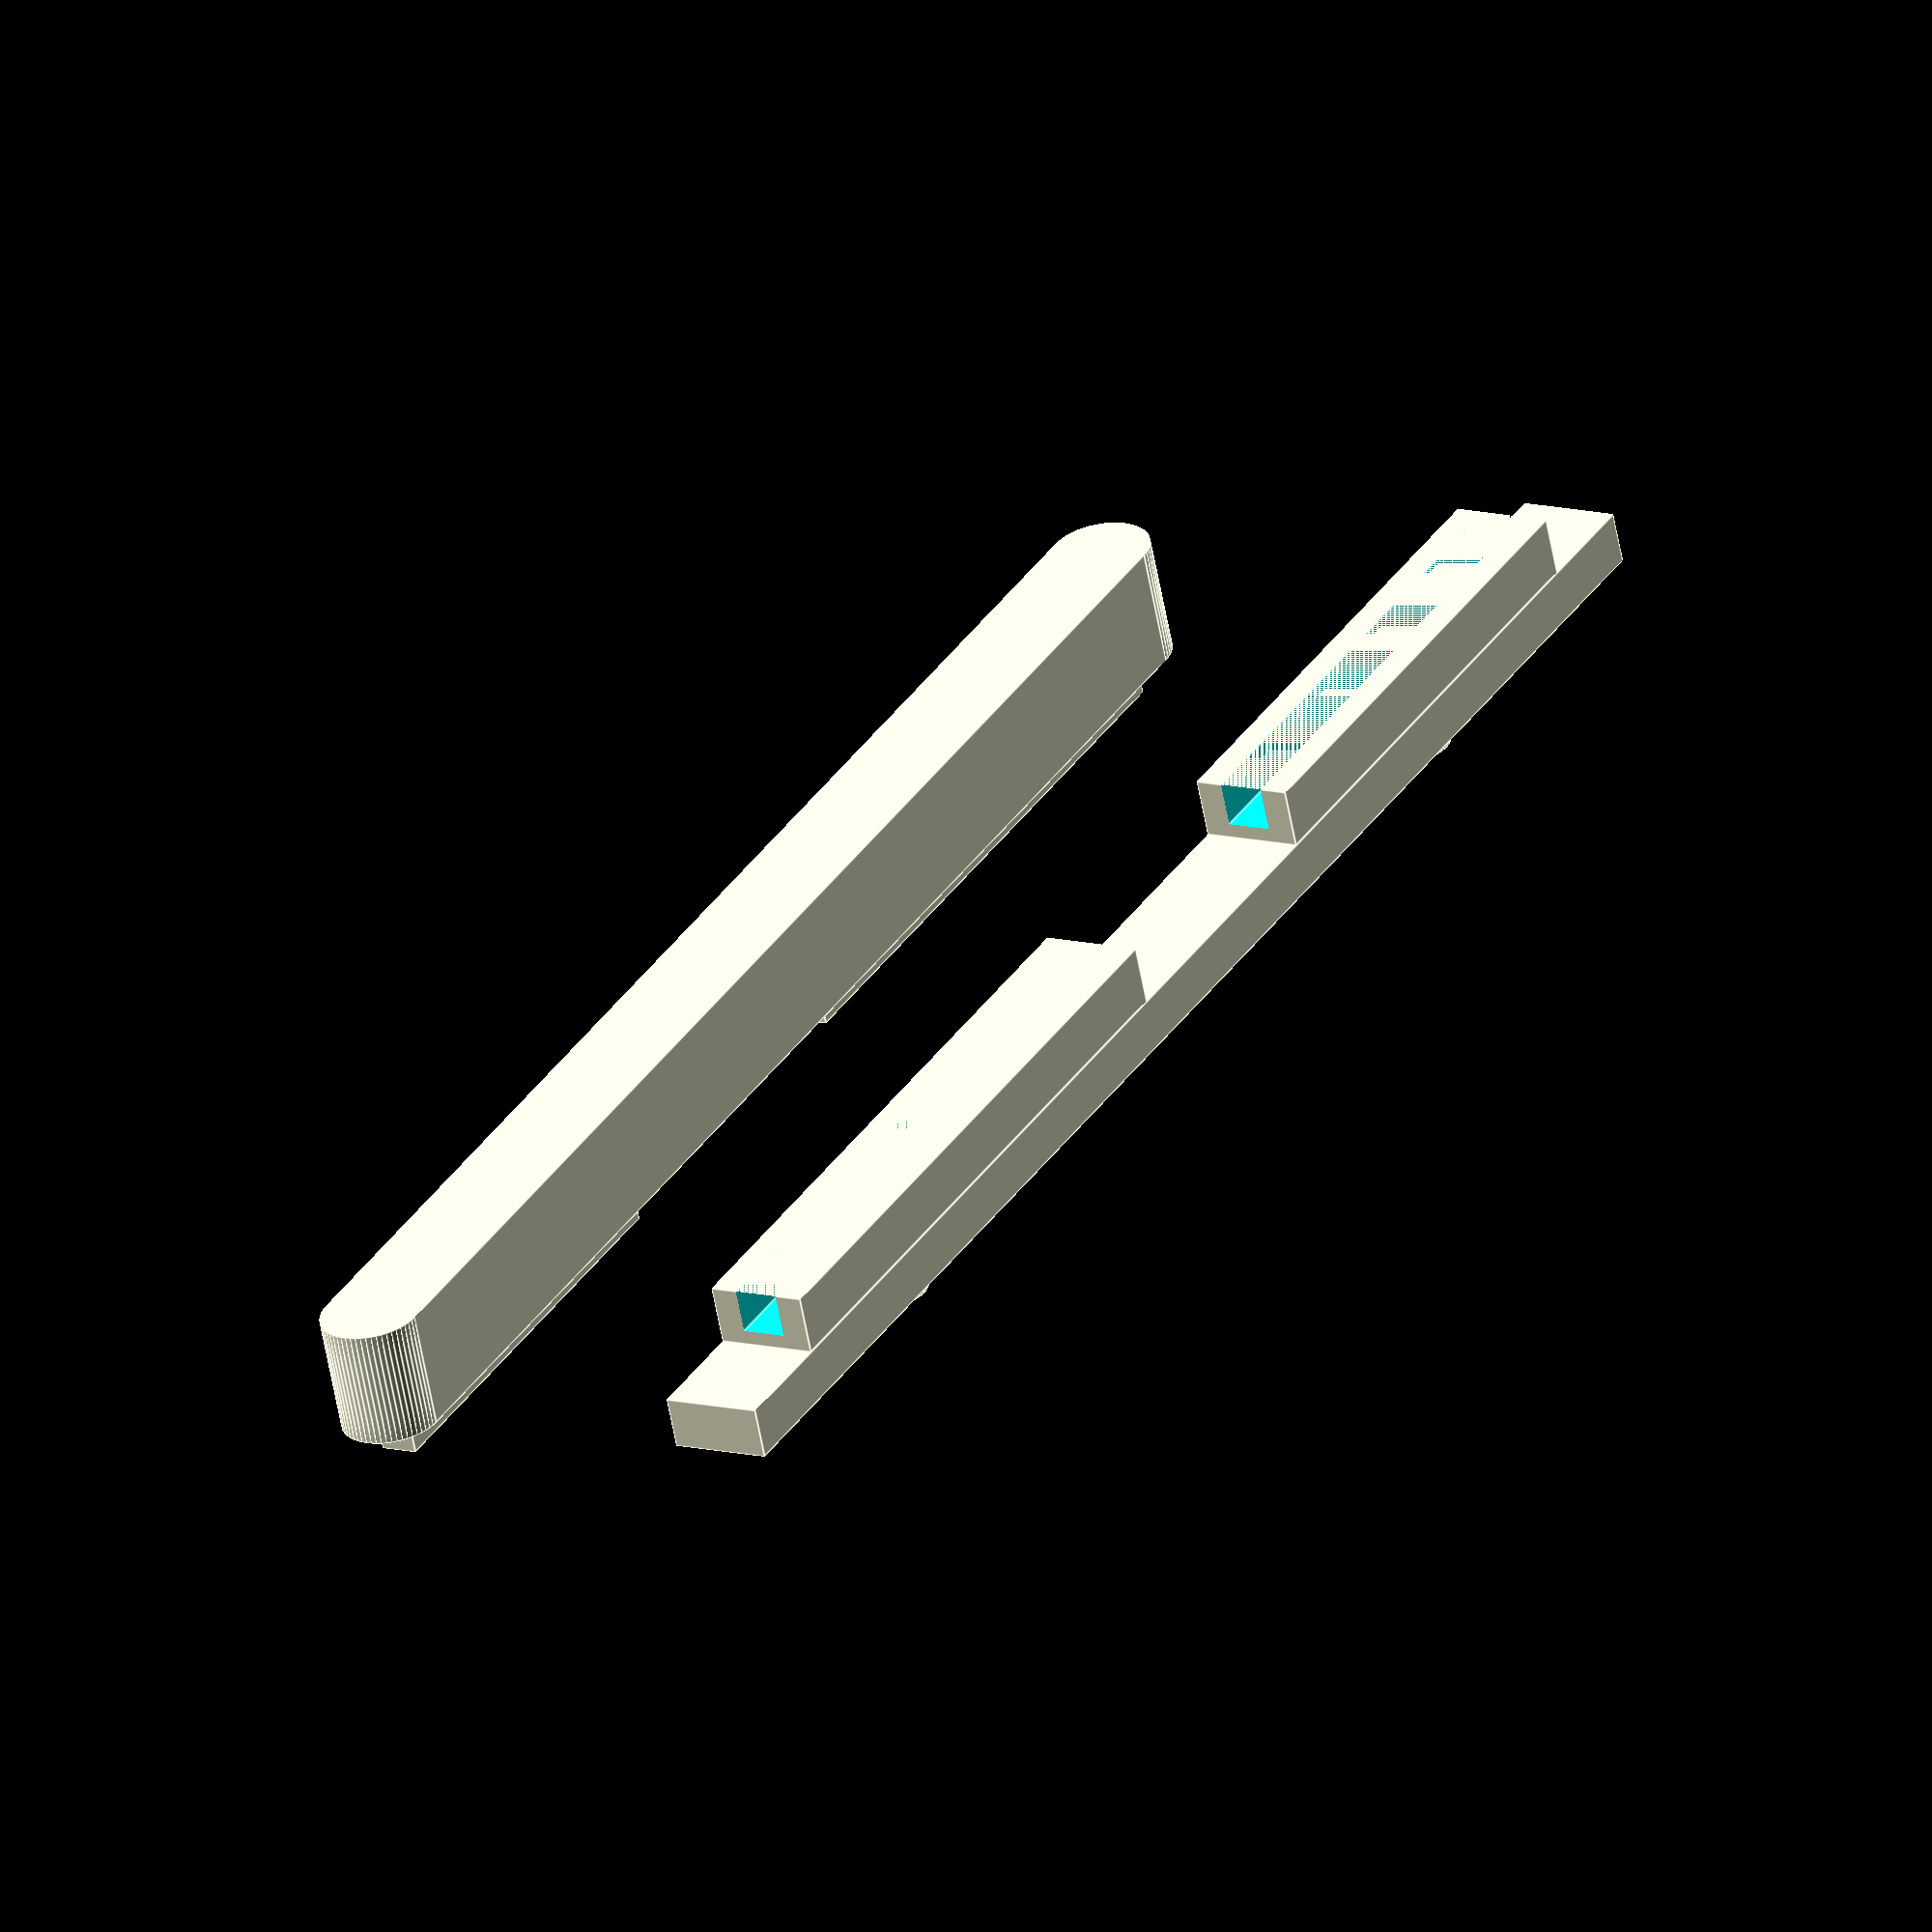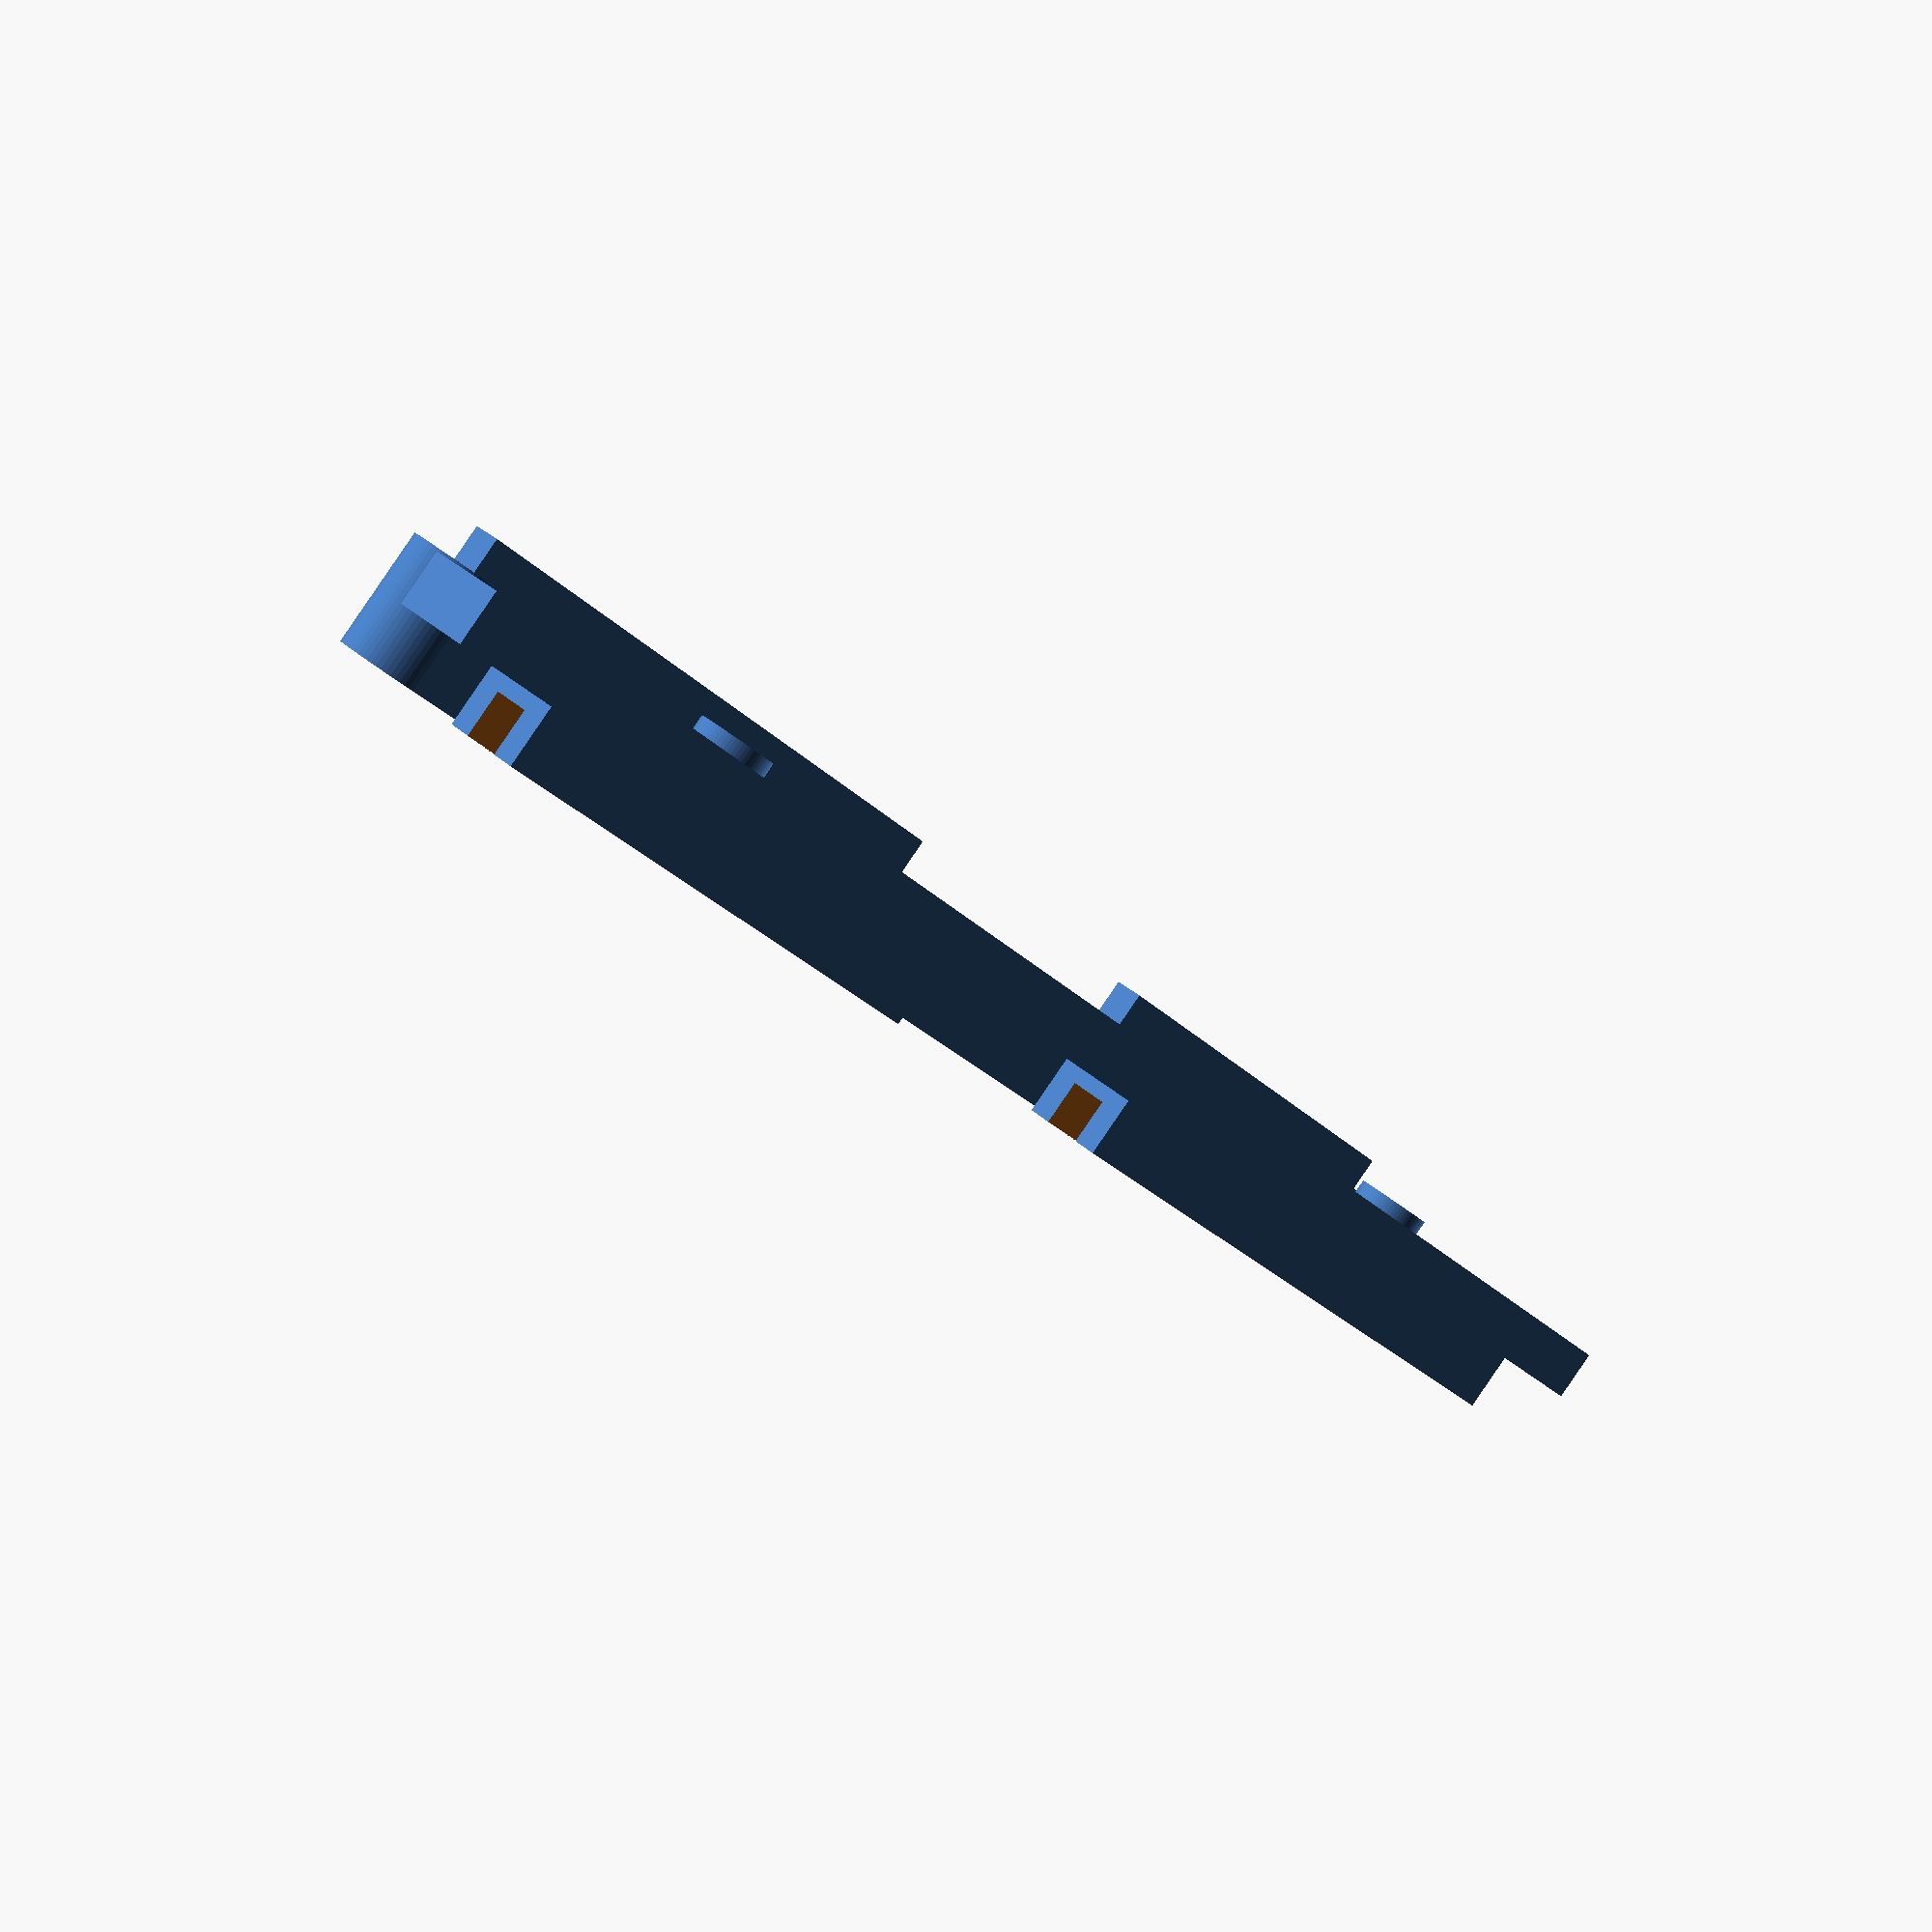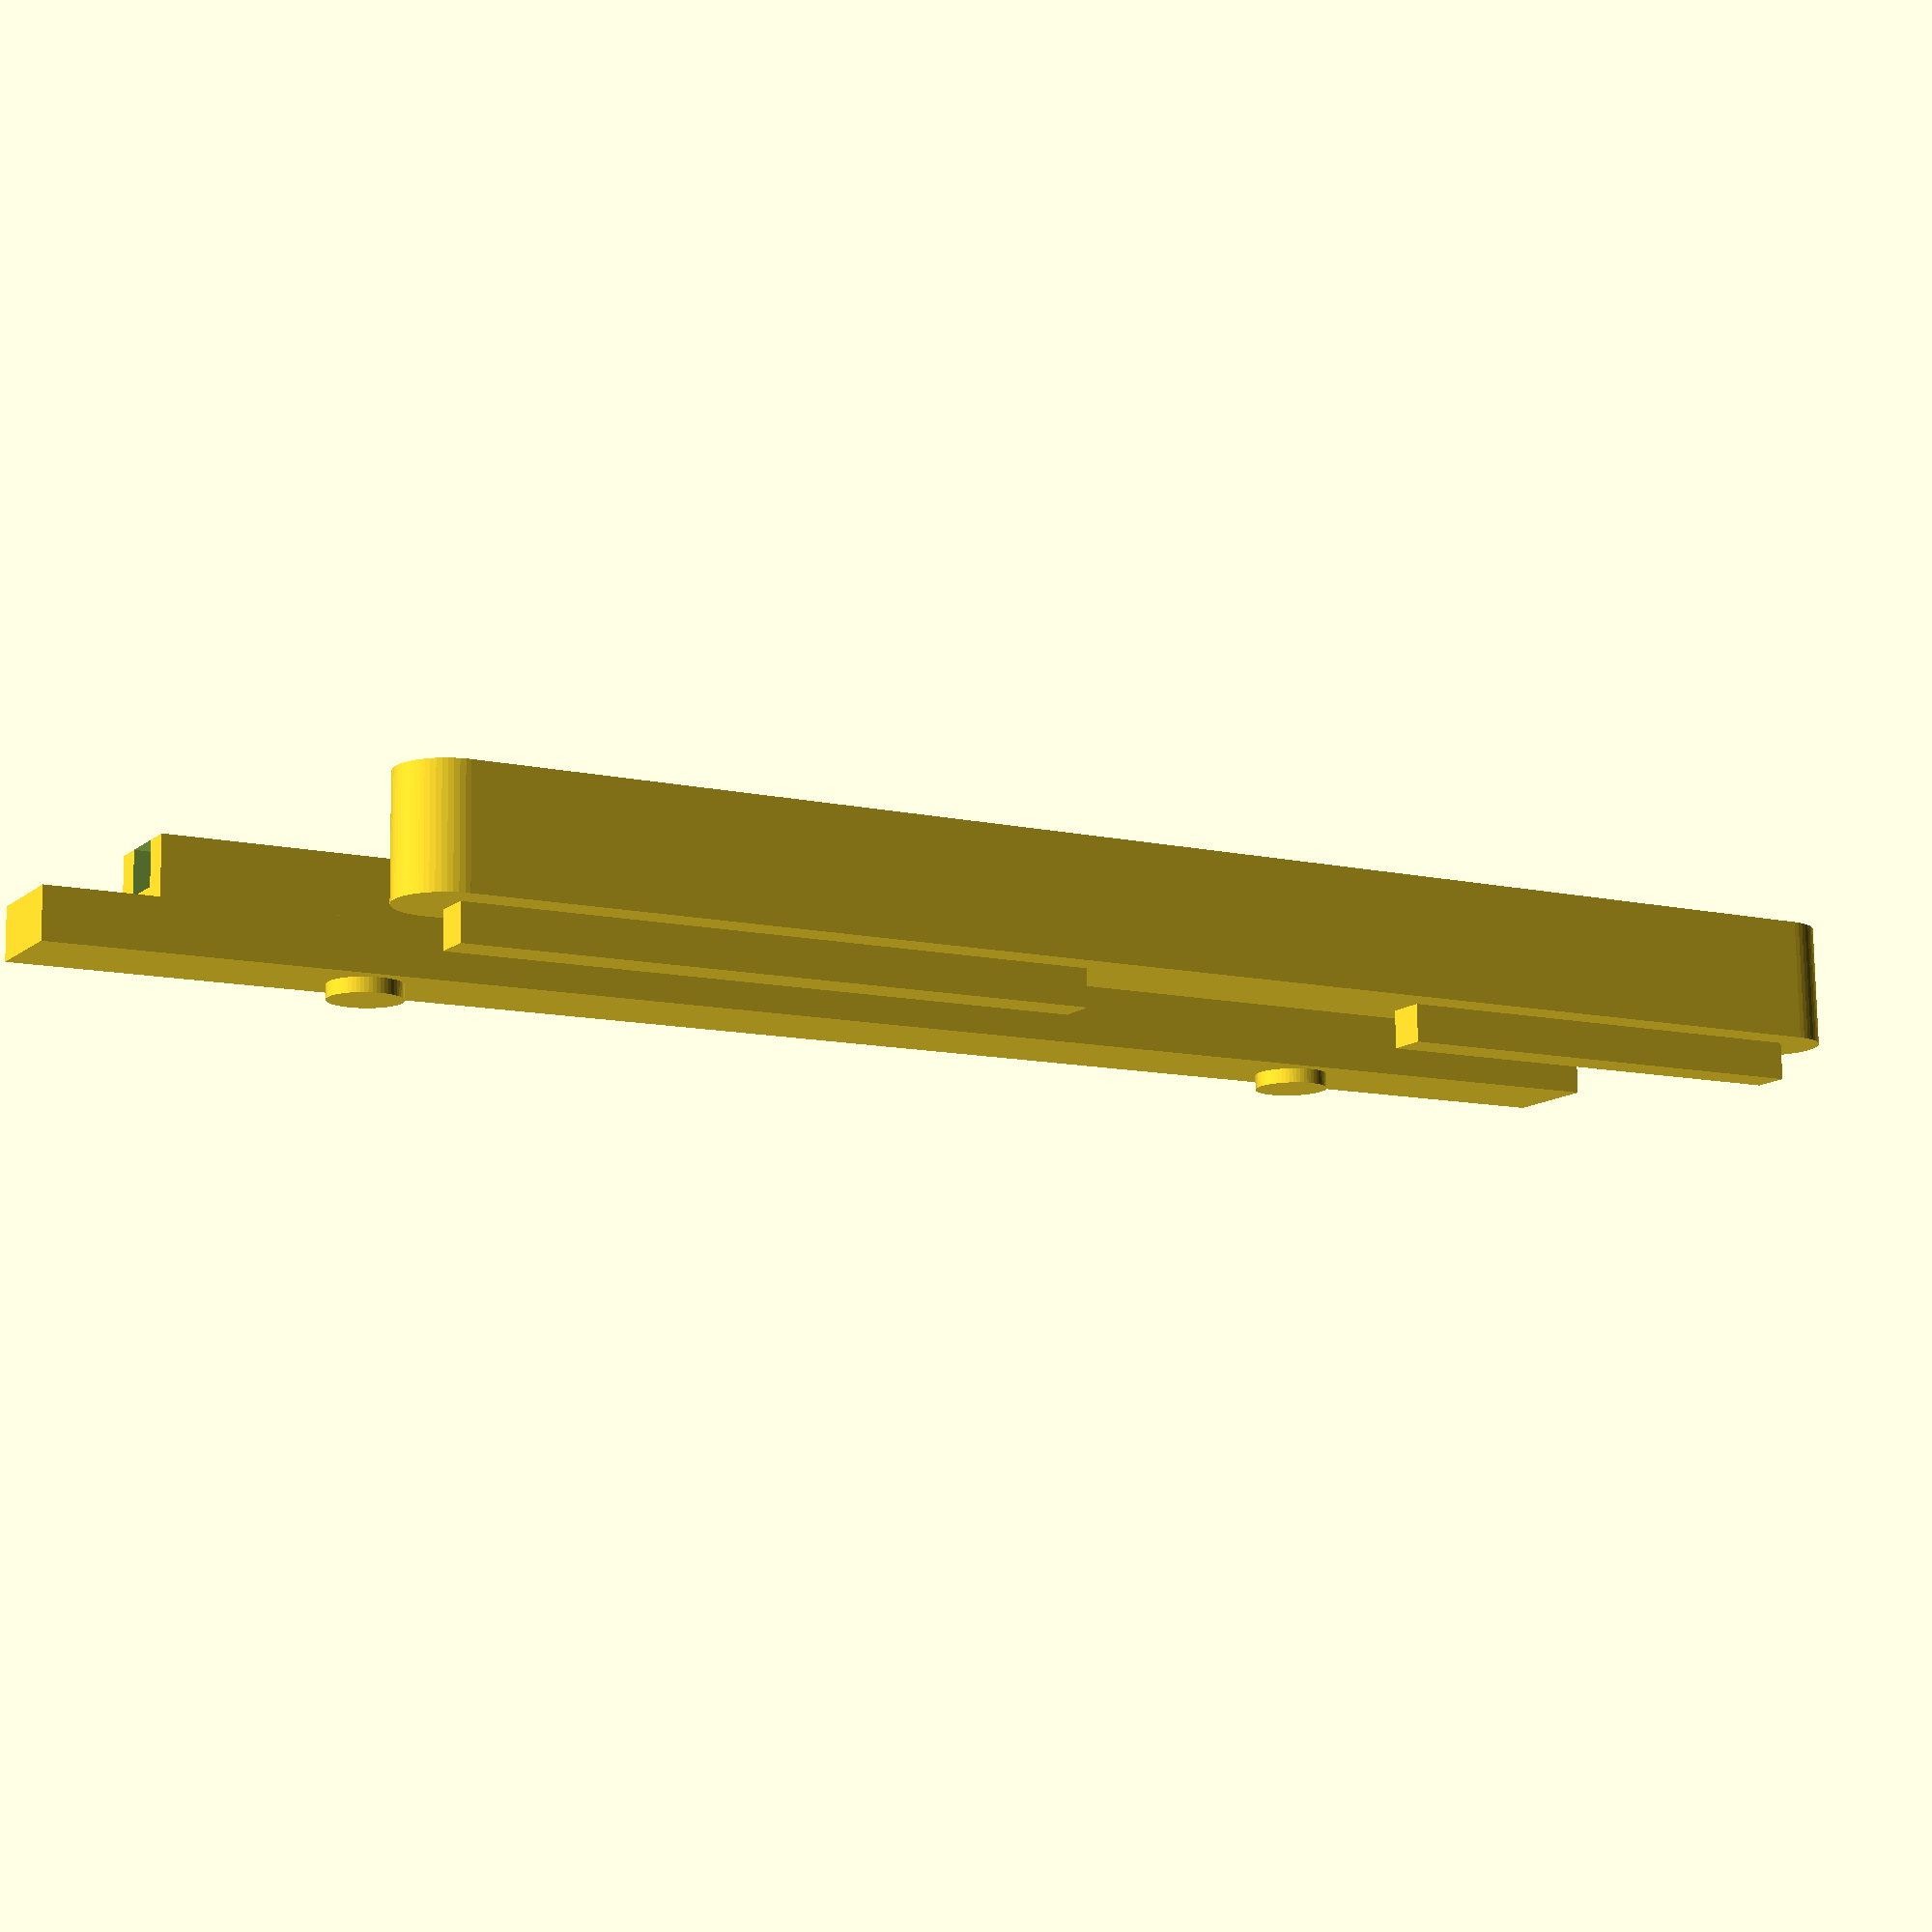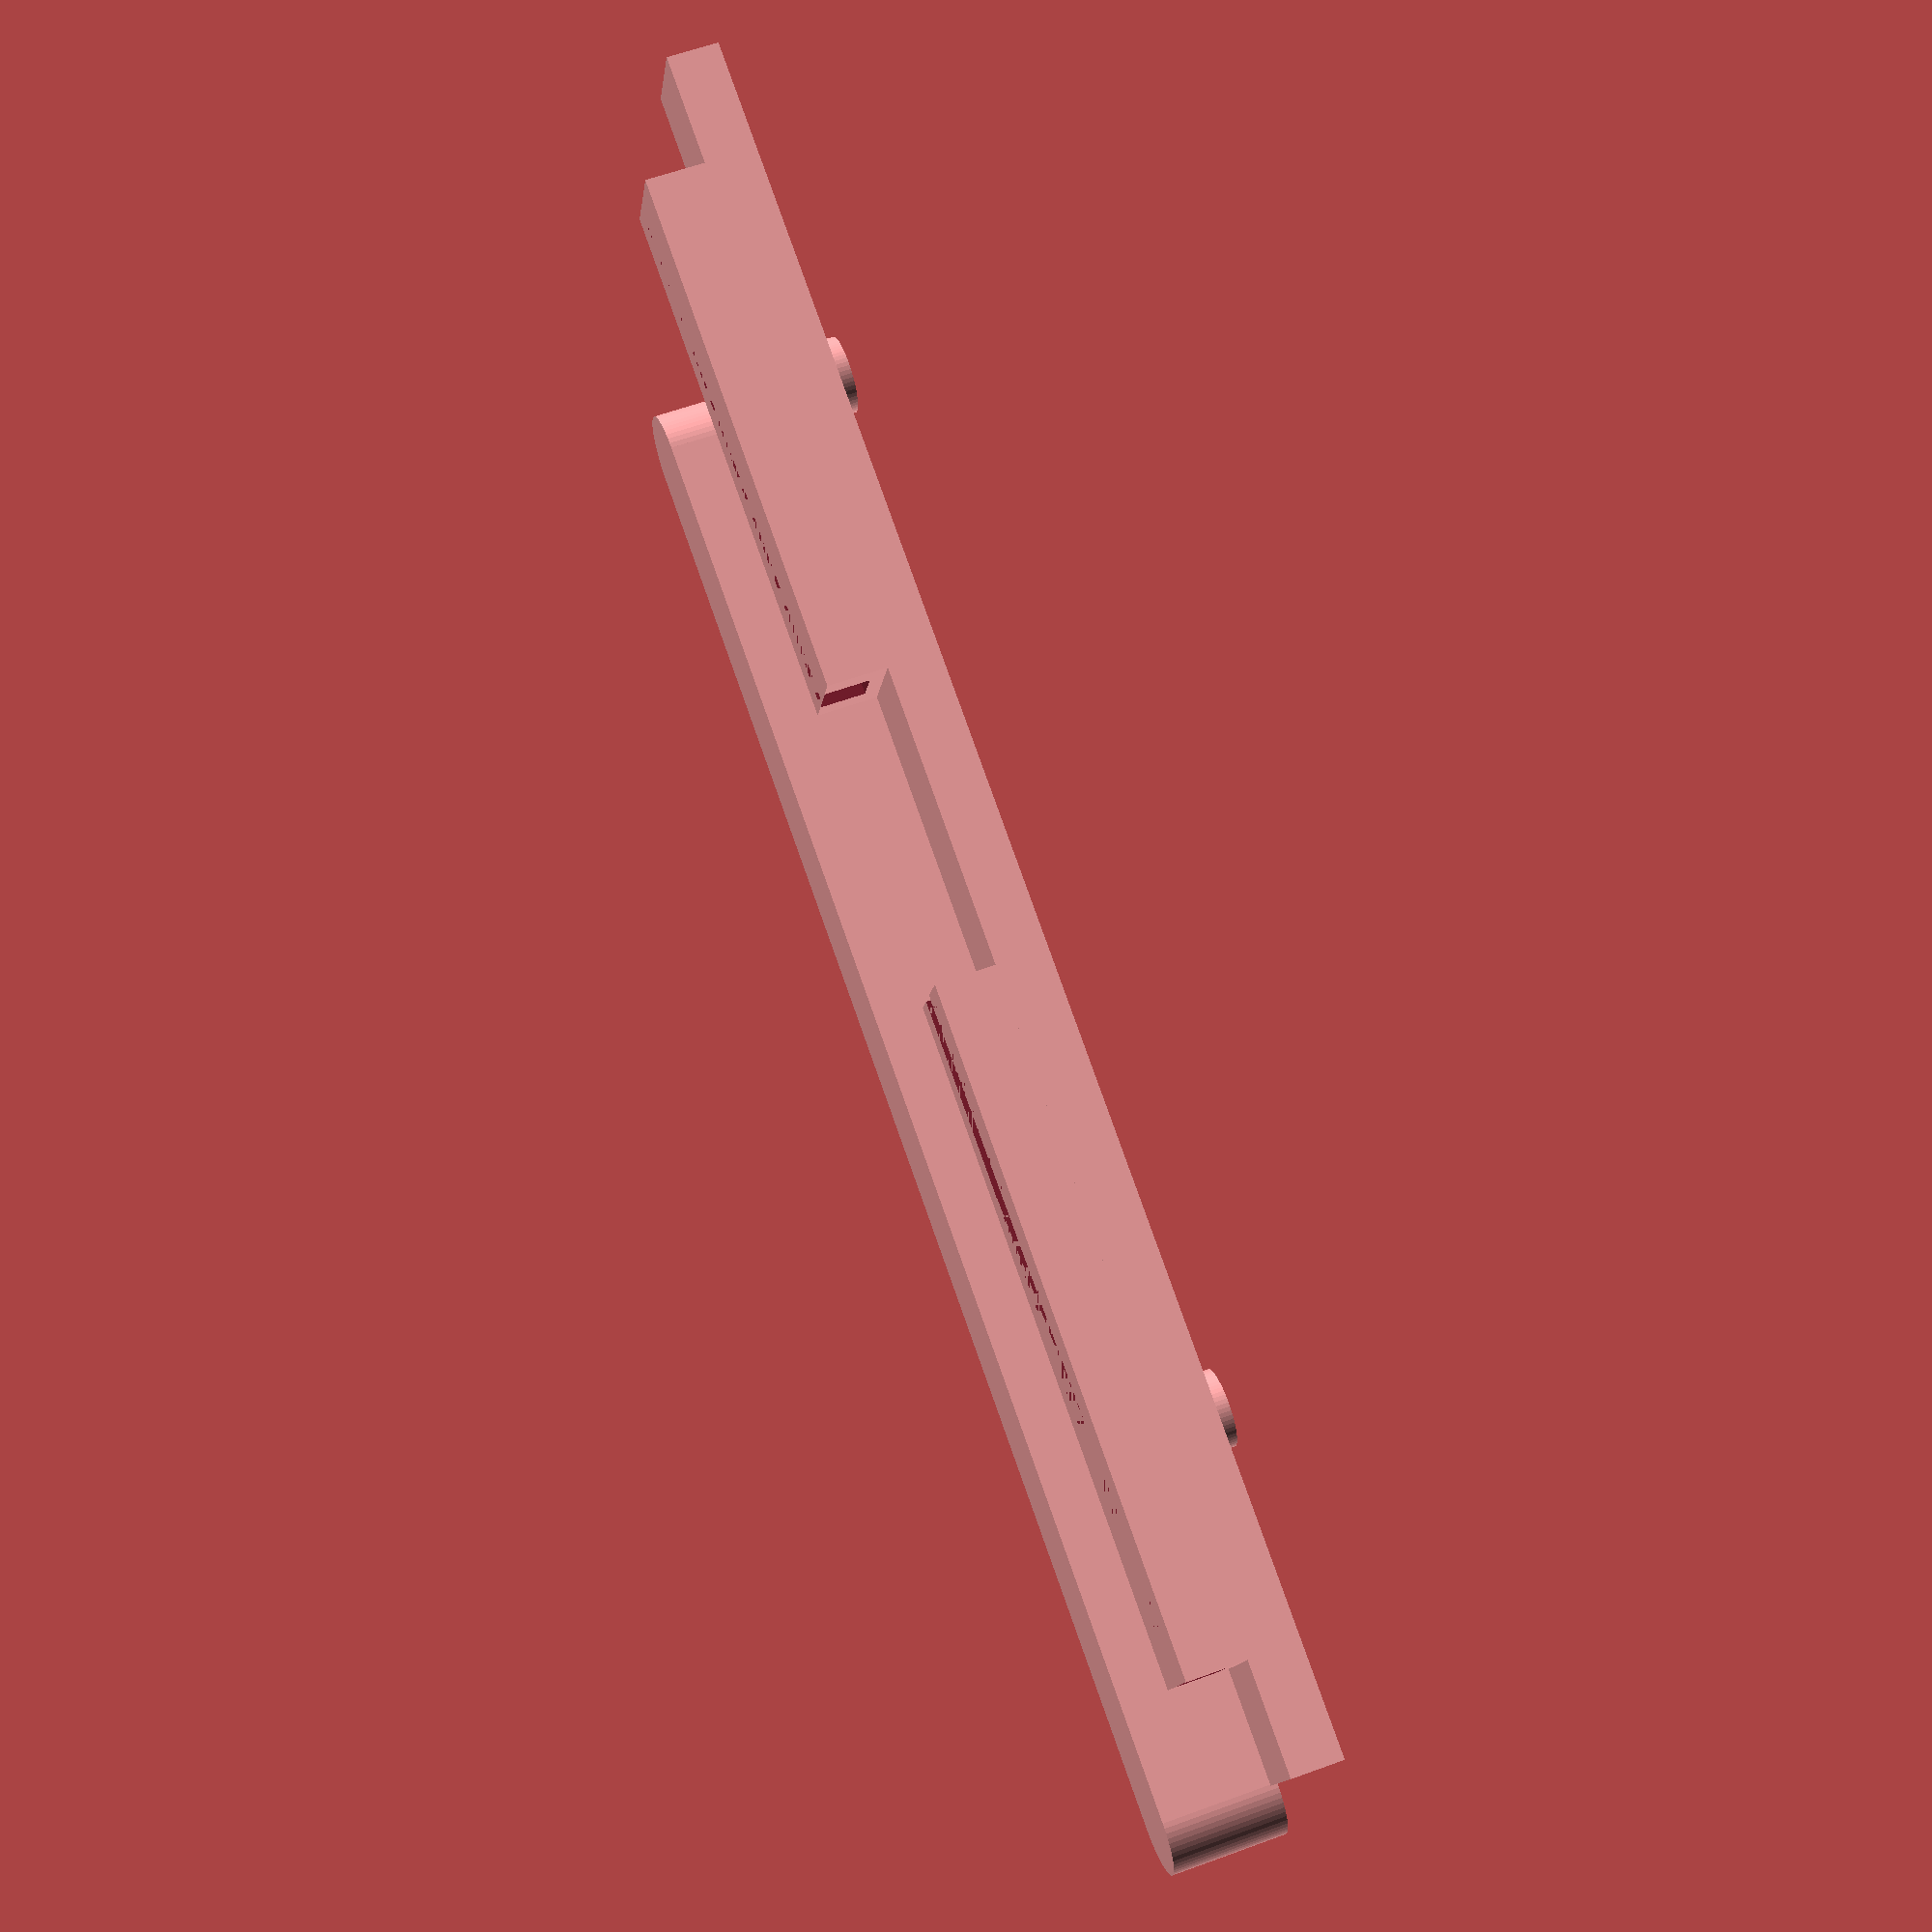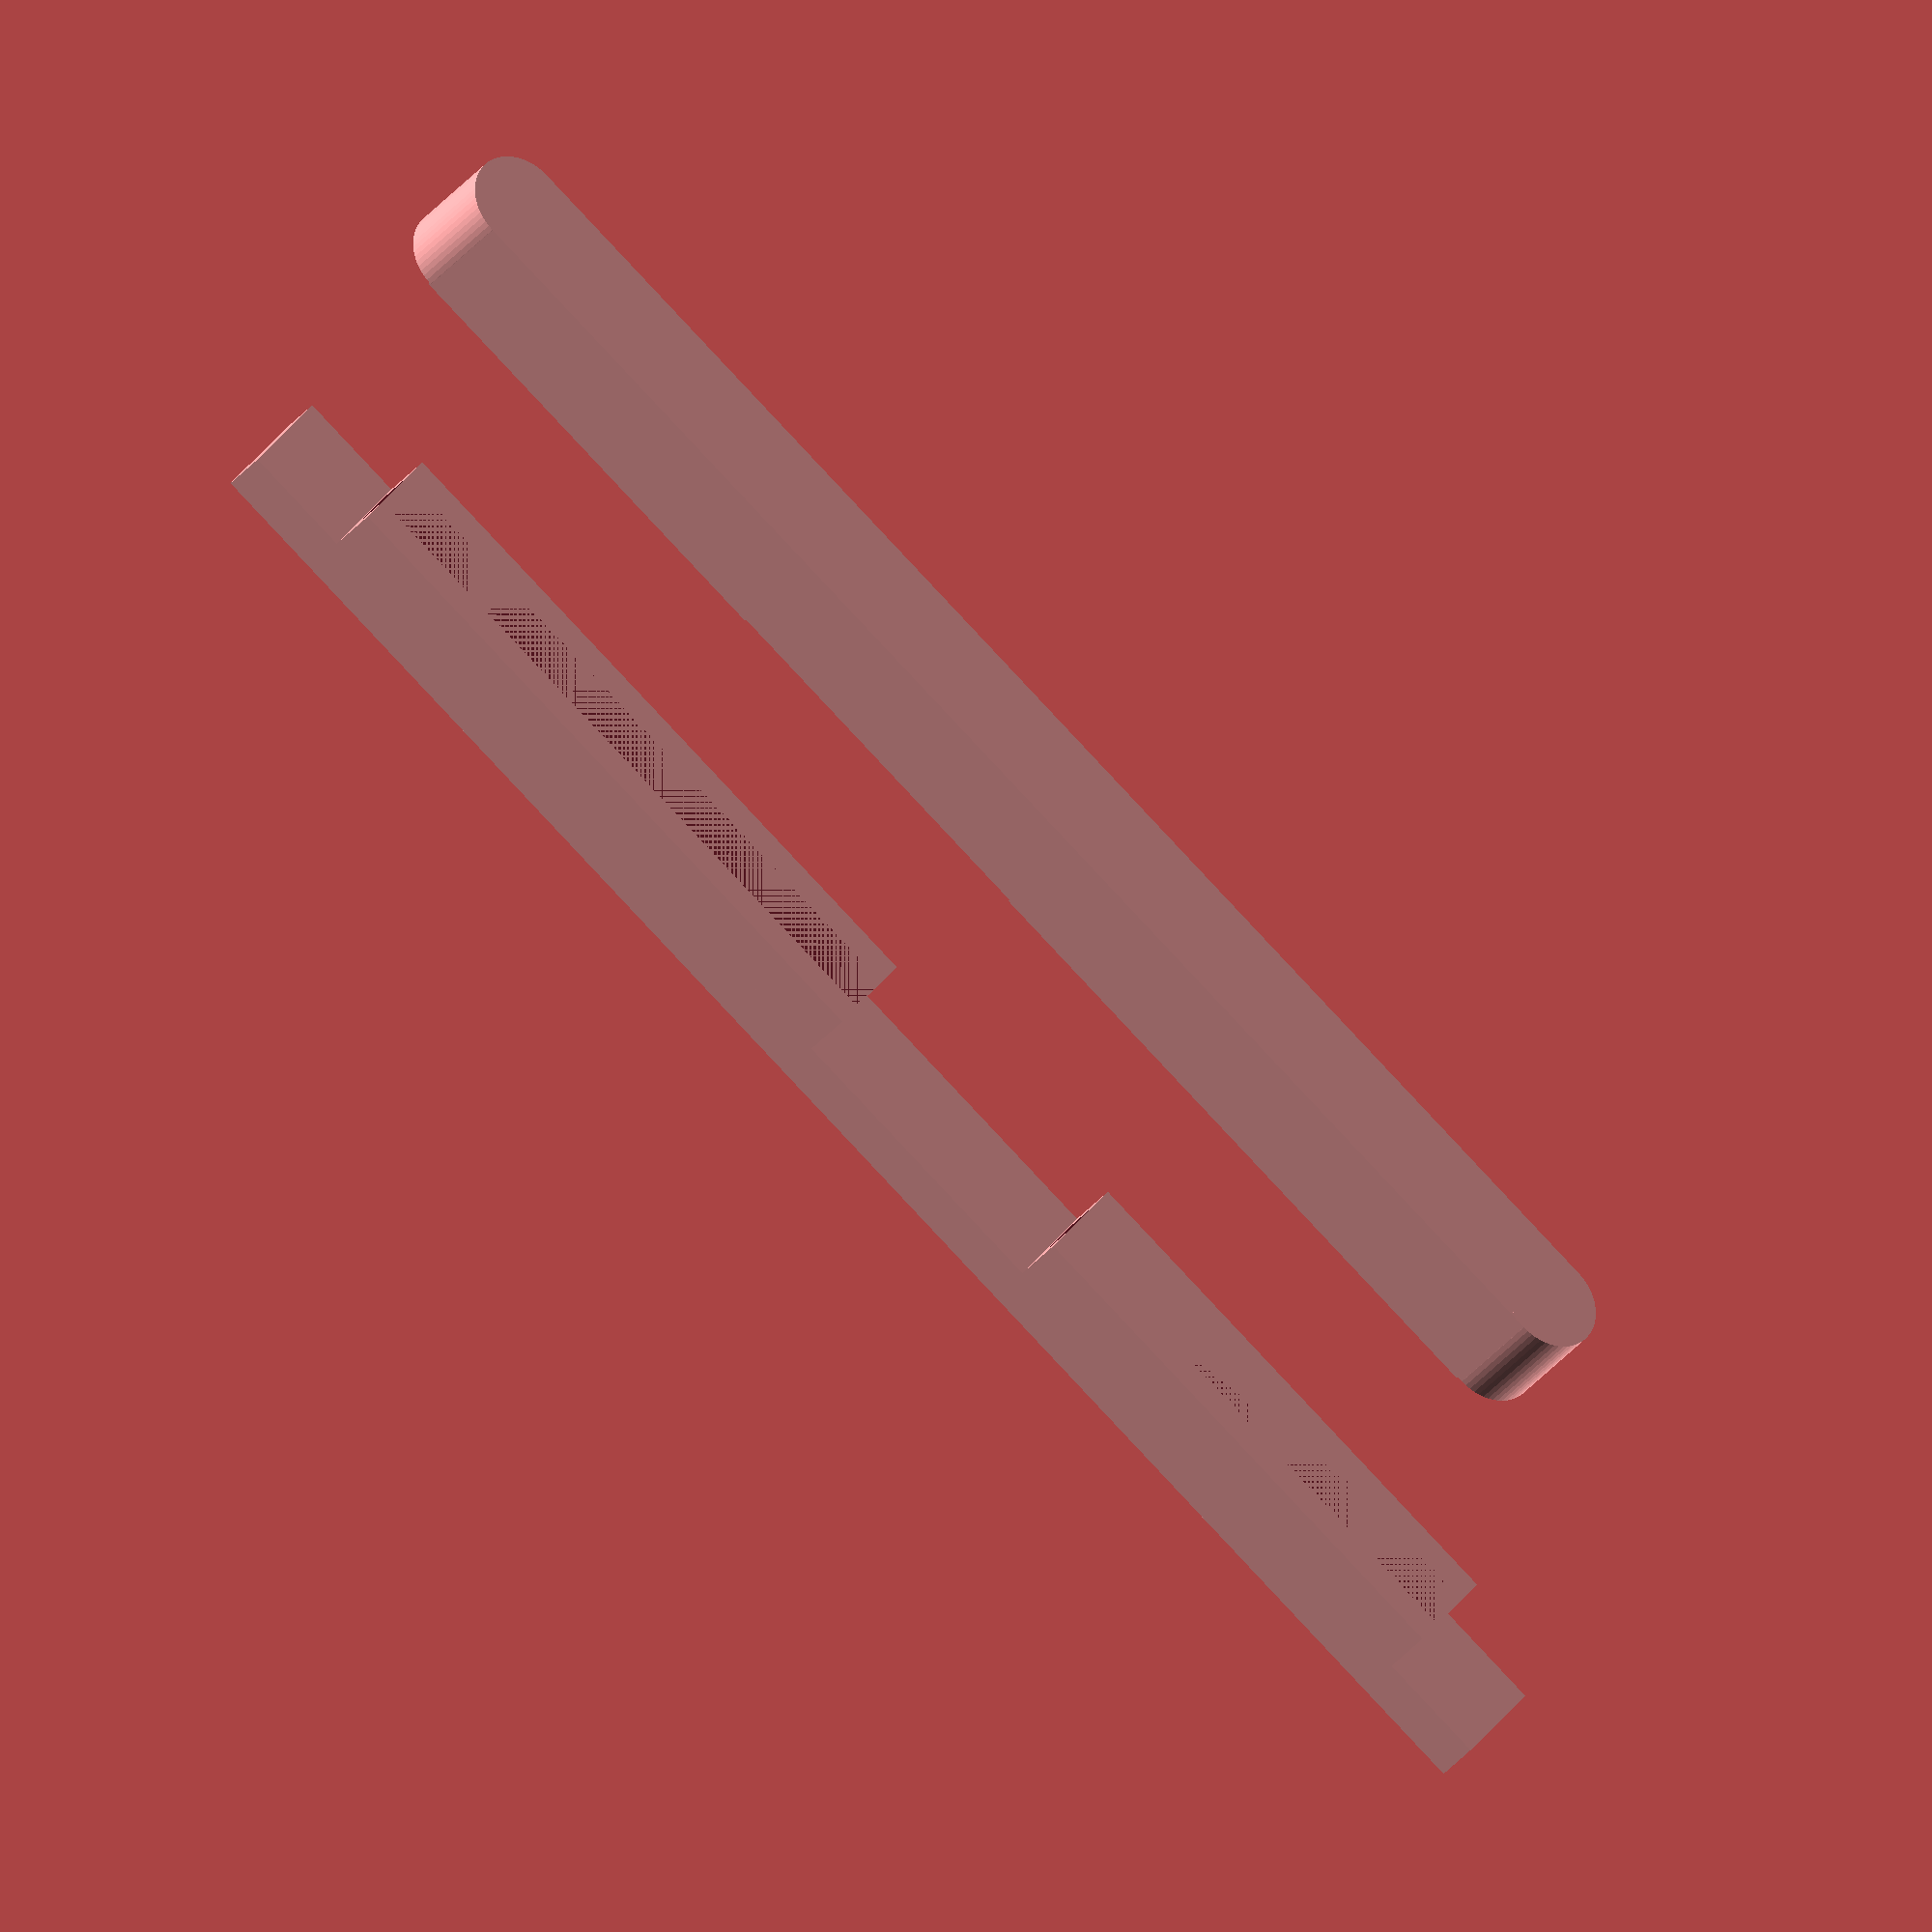
<openscad>
/*OnePlus1+
Lauter leiser taster für menschen die Aufgrund des mießen designs die tasten verlohren haben.
1.den Druck Trocken zusammen setzen und ins smartphone einsetzen um zu kucken obs passt. gegebenfalls nacharbeiten.

2.in die nut Kleber geben und beide teile fest vereinen.





//tiefe für buttons: 3.32 mm
//leiser: 10 mm
//lauter: 8 mm
//halterung: 0,5mm 
//dicke, oben: 1,8 mm
//höhe obere fläche: 1 mm
//höhe mit knopf (ges. höhe): 3,2 mm */

$fn=60;
//cube([2, 20.9, 2]);
//difference(){
 //   cube([0.5, 28,0.5])
 
 //Grundkörper Male
  cylinder(h = 1.6, r = 0.67);//}
translate([-0.67, 0, 0]) {
cube([1.34, 19.56, 1.6]); }
translate([0, 19.56, 0]) {
cylinder(h = 1.6, r = 0.67); }

//erste Stufe
translate([-0.25,0,1.6]) {
cube([0.5, 6, 0.5]); }
//zweite Stufe
translate([-0.25,11,1.6]) {
cube([0.5, 8.5, 0.5]); }


//Gundkörper female

difference(){
union() {
translate([-5.67, 0, 0.8]) {
cube([1.34, 23, 0.7]); }
//erste Stufe
translate([-5.67,1.5,0]) {
cube([1.34, 9, 0.8]); }
//zweite stufe
translate([-5.67, 14.5,0]) {
cube([1.34, 7, 0.8]); }}
//nut
translate([-5.3, 0,0]) {
cube([0.6, 23, 0.6]); }
}
//Drückbolzen
translate([-5, 4.5, 1.5]){
cylinder(0.2, r = 0.5, center=false);}
translate([-5, 18.5, 1.5]){
cylinder(0.2, r = 0.5, center=false);}
</openscad>
<views>
elev=60.5 azim=330.5 roll=190.4 proj=o view=edges
elev=270.2 azim=46.9 roll=214.4 proj=p view=solid
elev=102.2 azim=119.6 roll=180.8 proj=p view=wireframe
elev=121.3 azim=250.5 roll=290.8 proj=p view=wireframe
elev=210.5 azim=52.3 roll=30.1 proj=o view=solid
</views>
